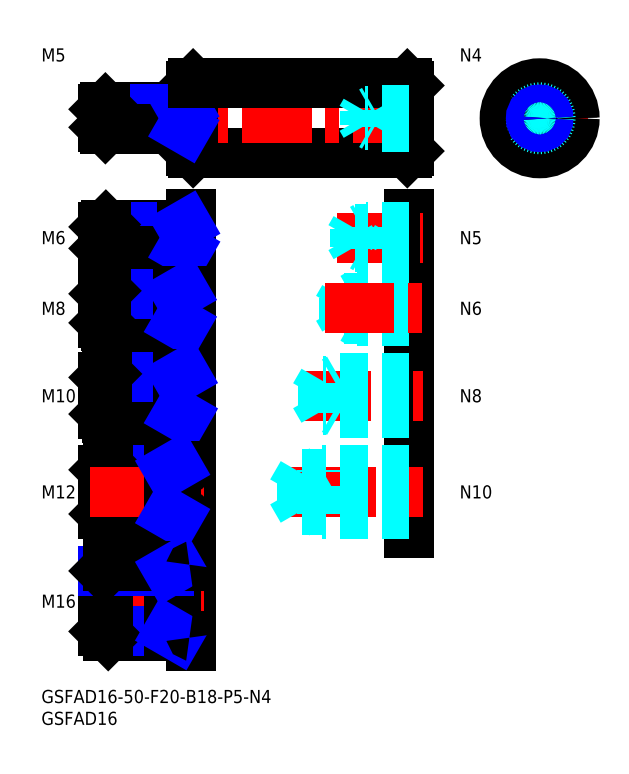
<metadata>
{"format":"dxf","ext":"dxf","renderer":"ezdxf+matplotlib","layout":"modelspace","background":"white","min_lineweight":24,"dpi":150}
</metadata>
<code>
0
SECTION
2
ENTITIES
0
LINE
8
MSM_CONTINUOUS
10
34.21
20
123.3
30
0
11
34.21
21
138.3
31
0
0
INSERT
8
MSM_CONTINUOUS
2
*U39
10
0
20
0
30
0
0
INSERT
8
MSM_CONTINUOUS
2
*U40
10
0
20
0
30
0
0
LINE
8
MSM_CONTINUOUS
10
34.71
20
122.8
30
0
11
83.71
21
122.8
31
0
0
LINE
8
MSM_CONTINUOUS
10
84.21
20
123.3
30
0
11
84.21
21
138.3
31
0
0
LINE
8
MSM_CENTER
10
87.21
20
130.8
30
0
11
11.21
21
130.8
31
0
0
LINE
8
MSM_CONTINUOUS
10
34.71
20
122.8
30
0
11
34.71
21
138.8
31
0
0
LINE
8
MSM_CONTINUOUS
10
83.71
20
122.8
30
0
11
83.71
21
138.8
31
0
0
LINE
8
MSM_CONTINUOUS
10
34.71
20
138.8
30
0
11
34.21
21
138.3
31
0
0
LINE
8
MSM_CONTINUOUS
10
83.71
20
122.8
30
0
11
84.21
21
123.3
31
0
0
LINE
8
MSM_CONTINUOUS
10
34.71
20
122.8
30
0
11
34.21
21
123.3
31
0
0
LINE
8
MSM_CONTINUOUS
10
83.71
20
138.8
30
0
11
84.21
21
138.3
31
0
0
LINE
8
MSM_CENTER
10
125
20
130.8
30
0
11
103
21
130.8
31
0
0
LINE
8
MSM_CENTER
10
114
20
119.8
30
0
11
114
21
141.8
31
0
0
CIRCLE
8
MSM_CONTINUOUS
10
114
20
130.8
30
0
40
8
0
CIRCLE
8
MSM_CONTINUOUS
10
114
20
130.8
30
0
40
7.5
0
CIRCLE
8
MSM_DASHED
10
114
20
130.8
30
0
40
2.5
0
CIRCLE
8
MSM_DASHED
10
114
20
130.8
30
0
40
2.067
0
TEXT
8
MSM_PART_NUMBER
10
1.42e-14
20
143.8
30
0
40
3
1
M5
0
ARC
8
MSM_CONTINUOUS
10
33.91
20
133.6
30
0
40
0.3
50
270
51
0
0
LINE
8
MSM_CONTINUOUS
10
32.21
20
128.3
30
0
11
32.21
21
133.3
31
0
0
ARC
8
MSM_CONTINUOUS
10
33.91
20
128
30
0
40
0.3
50
0
51
90
0
LINE
8
MSM_CONTINUOUS
10
33.91
20
133.3
30
0
11
14.65
21
133.3
31
0
0
LINE
8
MSM_NARROW
10
32.21
20
132.8
30
0
11
14.21
21
132.8
31
0
0
LINE
8
MSM_NARROW
10
32.21
20
128.7
30
0
11
14.21
21
128.7
31
0
0
LINE
8
MSM_CONTINUOUS
10
33.91
20
128.3
30
0
11
14.65
21
128.3
31
0
0
LINE
8
MSM_CONTINUOUS
10
14.21
20
128.7
30
0
11
14.21
21
132.8
31
0
0
LINE
8
MSM_CONTINUOUS
10
14.21
20
132.8
30
0
11
14.65
21
133.3
31
0
0
LINE
8
MSM_CONTINUOUS
10
14.65
20
133.3
30
0
11
14.65
21
128.3
31
0
0
LINE
8
MSM_CONTINUOUS
10
14.65
20
128.3
30
0
11
14.21
21
128.7
31
0
0
LINE
8
MSM_NARROW
10
32.96
20
133.3
30
0
11
32.21
21
132.8
31
0
0
LINE
8
MSM_NARROW
10
32.96
20
128.3
30
0
11
32.21
21
128.7
31
0
0
LINE
8
MSM_CONTINUOUS
10
34.71
20
138.8
30
0
11
83.71
21
138.8
31
0
0
LINE
8
MSM_CENTER
10
37.21
20
103.5
30
0
11
11.21
21
103.5
31
0
0
LINE
8
MSM_CENTER
10
37.21
20
103.5
30
0
11
11.21
21
103.5
31
0
0
LINE
8
MSM_CONTINUOUS
10
34.21
20
10
30
0
11
34.21
21
108.8
31
0
0
LINE
8
MSM_CONTINUOUS
10
33.91
20
106.5
30
0
11
14.76
21
106.5
31
0
0
LINE
8
MSM_NARROW
10
32.21
20
105.9
30
0
11
14.21
21
105.9
31
0
0
LINE
8
MSM_NARROW
10
32.21
20
101
30
0
11
14.21
21
101
31
0
0
LINE
8
MSM_CONTINUOUS
10
33.91
20
100.5
30
0
11
14.76
21
100.5
31
0
0
LINE
8
MSM_CONTINUOUS
10
14.21
20
105.9
30
0
11
14.21
21
101
31
0
0
LINE
8
MSM_CONTINUOUS
10
14.21
20
105.9
30
0
11
14.76
21
106.5
31
0
0
LINE
8
MSM_CONTINUOUS
10
14.76
20
106.5
30
0
11
14.76
21
100.5
31
0
0
LINE
8
MSM_CONTINUOUS
10
14.76
20
100.5
30
0
11
14.21
21
101
31
0
0
LINE
8
MSM_CENTER
10
37.21
20
87.3
30
0
11
11.21
21
87.3
31
0
0
LINE
8
MSM_CONTINUOUS
10
32.21
20
100.5
30
0
11
32.21
21
106.5
31
0
0
ARC
8
MSM_CONTINUOUS
10
33.91
20
100.2
30
0
40
0.3
50
0
51
90
0
ARC
8
MSM_CONTINUOUS
10
33.91
20
106.8
30
0
40
0.3
50
270
51
0
0
LINE
8
MSM_NARROW
10
33.15
20
100.5
30
0
11
32.21
21
101
31
0
0
LINE
8
MSM_NARROW
10
33.15
20
106.5
30
0
11
32.21
21
105.9
31
0
0
TEXT
8
MSM_PART_NUMBER
10
1.42e-14
20
102
30
0
40
3
1
M6
0
LINE
8
MSM_CENTER
10
11.21
20
67.3
30
0
11
37.21
21
67.3
31
0
0
LINE
8
MSM_NARROW
10
31.21
20
83.98
30
0
11
14.21
21
83.98
31
0
0
LINE
8
MSM_CONTINUOUS
10
33.91
20
83.3
30
0
11
14.89
21
83.3
31
0
0
LINE
8
MSM_CONTINUOUS
10
33.91
20
91.3
30
0
11
14.89
21
91.3
31
0
0
LINE
8
MSM_NARROW
10
31.21
20
90.62
30
0
11
14.21
21
90.62
31
0
0
LINE
8
MSM_CONTINUOUS
10
14.21
20
83.98
30
0
11
14.21
21
90.62
31
0
0
LINE
8
MSM_CONTINUOUS
10
14.21
20
83.98
30
0
11
14.89
21
83.3
31
0
0
LINE
8
MSM_CONTINUOUS
10
14.89
20
83.3
30
0
11
14.89
21
91.3
31
0
0
LINE
8
MSM_CONTINUOUS
10
14.89
20
91.3
30
0
11
14.21
21
90.62
31
0
0
LINE
8
MSM_CONTINUOUS
10
31.21
20
83.3
30
0
11
31.21
21
91.3
31
0
0
ARC
8
MSM_CONTINUOUS
10
33.91
20
83
30
0
40
0.3
50
0
51
90
0
ARC
8
MSM_CONTINUOUS
10
33.91
20
91.6
30
0
40
0.3
50
270
51
0
0
LINE
8
MSM_NARROW
10
32.39
20
83.3
30
0
11
31.21
21
83.98
31
0
0
LINE
8
MSM_NARROW
10
32.39
20
91.3
30
0
11
31.21
21
90.62
31
0
0
TEXT
8
MSM_PART_NUMBER
10
7.1e-15
20
85.8
30
0
40
3
1
M8
0
LINE
8
MSM_NARROW
10
31.21
20
63.11
30
0
11
14.21
21
63.11
31
0
0
LINE
8
MSM_CONTINUOUS
10
33.91
20
62.3
30
0
11
15.03
21
62.3
31
0
0
LINE
8
MSM_CONTINUOUS
10
33.91
20
72.3
30
0
11
15.03
21
72.3
31
0
0
LINE
8
MSM_NARROW
10
31.21
20
71.49
30
0
11
14.21
21
71.49
31
0
0
LINE
8
MSM_CONTINUOUS
10
14.21
20
63.11
30
0
11
14.21
21
71.49
31
0
0
LINE
8
MSM_CONTINUOUS
10
14.21
20
63.11
30
0
11
15.03
21
62.3
31
0
0
LINE
8
MSM_CONTINUOUS
10
15.03
20
62.3
30
0
11
15.03
21
72.3
31
0
0
LINE
8
MSM_CONTINUOUS
10
15.03
20
72.3
30
0
11
14.21
21
71.49
31
0
0
LINE
8
MSM_CONTINUOUS
10
31.21
20
62.3
30
0
11
31.21
21
72.3
31
0
0
ARC
8
MSM_CONTINUOUS
10
33.91
20
72.6
30
0
40
0.3
50
270
51
0
0
ARC
8
MSM_CONTINUOUS
10
33.91
20
62
30
0
40
0.3
50
0
51
90
0
LINE
8
MSM_NARROW
10
32.62
20
72.3
30
0
11
31.21
21
71.49
31
0
0
LINE
8
MSM_NARROW
10
32.62
20
62.3
30
0
11
31.21
21
63.11
31
0
0
TEXT
8
MSM_PART_NUMBER
10
1.42e-14
20
65.8
30
0
40
3
1
M10
0
LINE
8
MSM_NARROW
10
29.21
20
40.25
30
0
11
14.21
21
40.25
31
0
0
LINE
8
MSM_CONTINUOUS
10
33.91
20
39.3
30
0
11
15.16
21
39.3
31
0
0
LINE
8
MSM_CONTINUOUS
10
33.91
20
51.3
30
0
11
15.16
21
51.3
31
0
0
LINE
8
MSM_NARROW
10
29.21
20
50.35
30
0
11
14.21
21
50.35
31
0
0
LINE
8
MSM_CONTINUOUS
10
14.21
20
40.25
30
0
11
14.21
21
50.35
31
0
0
LINE
8
MSM_CONTINUOUS
10
14.21
20
50.35
30
0
11
15.16
21
51.3
31
0
0
LINE
8
MSM_CONTINUOUS
10
15.16
20
51.3
30
0
11
15.16
21
39.3
31
0
0
LINE
8
MSM_CONTINUOUS
10
15.16
20
39.3
30
0
11
14.21
21
40.25
31
0
0
LINE
8
MSM_CENTER
10
11.21
20
45.3
30
0
11
37.21
21
45.3
31
0
0
LINE
8
MSM_CONTINUOUS
10
29.21
20
39.3
30
0
11
29.21
21
51.3
31
0
0
ARC
8
MSM_CONTINUOUS
10
33.91
20
51.6
30
0
40
0.3
50
270
51
0
0
ARC
8
MSM_CONTINUOUS
10
33.91
20
39
30
0
40
0.3
50
0
51
90
0
LINE
8
MSM_NARROW
10
30.85
20
51.3
30
0
11
29.21
21
50.35
31
0
0
LINE
8
MSM_NARROW
10
30.85
20
39.3
30
0
11
29.21
21
40.25
31
0
0
TEXT
8
MSM_PART_NUMBER
10
1.07e-14
20
43.8
30
0
40
3
1
M12
0
LINE
8
MSM_CENTER
10
11.21
20
20.3
30
0
11
37.21
21
20.3
31
0
0
LINE
8
MSM_CONTINUOUS
10
33.91
20
12.3
30
0
11
15.3
21
12.3
31
0
0
LINE
8
MSM_NARROW
10
29.21
20
13.38
30
0
11
14.21
21
13.38
31
0
0
LINE
8
MSM_CONTINUOUS
10
14.21
20
13.38
30
0
11
14.21
21
27.22
31
0
0
LINE
8
MSM_CONTINUOUS
10
14.21
20
13.38
30
0
11
15.3
21
12.3
31
0
0
LINE
8
MSM_CONTINUOUS
10
15.3
20
12.3
30
0
11
15.3
21
28.3
31
0
0
LINE
8
MSM_CONTINUOUS
10
29.21
20
12.3
30
0
11
29.21
21
28.3
31
0
0
LINE
8
MSM_NARROW
10
31.09
20
12.3
30
0
11
29.21
21
13.38
31
0
0
LINE
8
MSM_NARROW
10
29.21
20
27.22
30
0
11
14.21
21
27.22
31
0
0
LINE
8
MSM_CONTINUOUS
10
33.91
20
28.3
30
0
11
15.3
21
28.3
31
0
0
LINE
8
MSM_CONTINUOUS
10
15.3
20
28.3
30
0
11
14.21
21
27.22
31
0
0
LINE
8
MSM_NARROW
10
31.09
20
28.3
30
0
11
29.21
21
27.22
31
0
0
ARC
8
MSM_CONTINUOUS
10
33.91
20
28.6
30
0
40
0.3
50
270
51
0
0
ARC
8
MSM_CONTINUOUS
10
33.91
20
12
30
0
40
0.3
50
0
51
90
0
TEXT
8
MSM_PART_NUMBER
10
2.84e-14
20
18.8
30
0
40
3
1
M16
0
LINE
8
MSM_CONTINUOUS
10
84.21
20
108.8
30
0
11
84.21
21
35.8
31
0
0
LINE
8
MSM_CENTER
10
67.62
20
103.5
30
0
11
87.21
21
103.5
31
0
0
LINE
8
MSM_DASHED
10
84.21
20
101.4
30
0
11
71.81
21
101.4
31
0
0
LINE
8
MSM_DASHED
10
84.21
20
101
30
0
11
74.21
21
101
31
0
0
LINE
8
MSM_DASHED
10
71.81
20
101.4
30
0
11
71.81
21
105.5
31
0
0
LINE
8
MSM_DASHED
10
71.81
20
101.4
30
0
11
70.62
21
103.5
31
0
0
LINE
8
MSM_DASHED
10
74.21
20
101
30
0
11
73.46
21
101.4
31
0
0
LINE
8
MSM_DASHED
10
84.21
20
106
30
0
11
74.21
21
106
31
0
0
LINE
8
MSM_DASHED
10
84.21
20
105.5
30
0
11
71.81
21
105.5
31
0
0
LINE
8
MSM_DASHED
10
71.81
20
105.5
30
0
11
70.62
21
103.5
31
0
0
LINE
8
MSM_DASHED
10
74.21
20
101
30
0
11
74.21
21
106
31
0
0
LINE
8
MSM_DASHED
10
74.21
20
106
30
0
11
73.46
21
105.5
31
0
0
LINE
8
MSM_DASHED
10
84.21
20
84.84
30
0
11
69.21
21
84.84
31
0
0
LINE
8
MSM_DASHED
10
84.21
20
84.3
30
0
11
72.21
21
84.3
31
0
0
LINE
8
MSM_DASHED
10
69.21
20
84.84
30
0
11
69.21
21
89.76
31
0
0
LINE
8
MSM_DASHED
10
72.21
20
84.3
30
0
11
72.21
21
90.3
31
0
0
LINE
8
MSM_DASHED
10
69.21
20
84.84
30
0
11
67.79
21
87.3
31
0
0
LINE
8
MSM_DASHED
10
72.21
20
84.3
30
0
11
71.28
21
84.84
31
0
0
LINE
8
MSM_DASHED
10
84.21
20
89.76
30
0
11
69.21
21
89.76
31
0
0
LINE
8
MSM_DASHED
10
69.21
20
89.76
30
0
11
67.79
21
87.3
31
0
0
LINE
8
MSM_DASHED
10
84.21
20
90.3
30
0
11
72.21
21
90.3
31
0
0
LINE
8
MSM_DASHED
10
72.21
20
90.3
30
0
11
71.28
21
89.76
31
0
0
LINE
8
MSM_CENTER
10
64.79
20
87.3
30
0
11
87.21
21
87.3
31
0
0
TEXT
8
MSM_PART_NUMBER
10
95.68
20
102
30
0
40
3
1
N5
0
TEXT
8
MSM_PART_NUMBER
10
95.68
20
85.8
30
0
40
3
1
N6
0
LINE
8
MSM_CENTER
10
59.54
20
67.3
30
0
11
87.21
21
67.3
31
0
0
LINE
8
MSM_DASHED
10
84.21
20
63.98
30
0
11
64.46
21
63.98
31
0
0
LINE
8
MSM_DASHED
10
84.21
20
63.3
30
0
11
68.21
21
63.3
31
0
0
LINE
8
MSM_DASHED
10
68.21
20
63.3
30
0
11
68.21
21
71.3
31
0
0
LINE
8
MSM_DASHED
10
68.21
20
63.3
30
0
11
67.04
21
63.98
31
0
0
LINE
8
MSM_DASHED
10
64.46
20
63.98
30
0
11
64.46
21
70.62
31
0
0
LINE
8
MSM_DASHED
10
64.46
20
63.98
30
0
11
62.54
21
67.3
31
0
0
LINE
8
MSM_DASHED
10
64.46
20
70.62
30
0
11
62.54
21
67.3
31
0
0
LINE
8
MSM_DASHED
10
84.21
20
71.3
30
0
11
68.21
21
71.3
31
0
0
LINE
8
MSM_DASHED
10
84.21
20
70.62
30
0
11
64.46
21
70.62
31
0
0
LINE
8
MSM_DASHED
10
68.21
20
71.3
30
0
11
67.04
21
70.62
31
0
0
TEXT
8
MSM_PART_NUMBER
10
95.68
20
65.8
30
0
40
3
1
N8
0
LINE
8
MSM_CENTER
10
54.3
20
45.3
30
0
11
87.21
21
45.3
31
0
0
LINE
8
MSM_DASHED
10
84.21
20
41.11
30
0
11
59.71
21
41.11
31
0
0
LINE
8
MSM_DASHED
10
84.21
20
40.3
30
0
11
64.21
21
40.3
31
0
0
LINE
8
MSM_DASHED
10
59.71
20
41.11
30
0
11
59.71
21
49.49
31
0
0
LINE
8
MSM_DASHED
10
64.21
20
40.3
30
0
11
64.21
21
50.3
31
0
0
LINE
8
MSM_DASHED
10
59.71
20
41.11
30
0
11
57.3
21
45.3
31
0
0
LINE
8
MSM_DASHED
10
64.21
20
40.3
30
0
11
62.81
21
41.11
31
0
0
LINE
8
MSM_DASHED
10
59.71
20
49.49
30
0
11
57.3
21
45.3
31
0
0
LINE
8
MSM_DASHED
10
84.21
20
50.3
30
0
11
64.21
21
50.3
31
0
0
LINE
8
MSM_DASHED
10
84.21
20
49.49
30
0
11
59.71
21
49.49
31
0
0
LINE
8
MSM_DASHED
10
64.21
20
50.3
30
0
11
62.81
21
49.49
31
0
0
TEXT
8
MSM_PART_NUMBER
10
95.68
20
43.8
30
0
40
3
1
N10
0
LINE
8
MSM_DASHED
10
84.21
20
129.1
30
0
11
74.11
21
129.1
31
0
0
LINE
8
MSM_DASHED
10
84.21
20
128.8
30
0
11
76.21
21
128.8
31
0
0
LINE
8
MSM_DASHED
10
74.11
20
129.1
30
0
11
74.11
21
132.4
31
0
0
LINE
8
MSM_DASHED
10
74.11
20
129.1
30
0
11
73.18
21
130.8
31
0
0
LINE
8
MSM_DASHED
10
76.21
20
128.8
30
0
11
75.56
21
129.1
31
0
0
LINE
8
MSM_DASHED
10
76.21
20
128.8
30
0
11
76.21
21
132.8
31
0
0
LINE
8
MSM_DASHED
10
84.21
20
132.8
30
0
11
76.21
21
132.8
31
0
0
LINE
8
MSM_DASHED
10
84.21
20
132.4
30
0
11
74.11
21
132.4
31
0
0
LINE
8
MSM_DASHED
10
74.11
20
132.4
30
0
11
73.18
21
130.8
31
0
0
LINE
8
MSM_DASHED
10
76.21
20
132.8
30
0
11
75.56
21
132.4
31
0
0
CIRCLE
8
MSM_CONTINUOUS
10
114
20
130.8
30
0
40
1.621
0
CIRCLE
8
MSM_NARROW
10
114
20
130.8
30
0
40
2
0
TEXT
8
MSM_PART_NUMBER
10
95.68
20
143.8
30
0
40
3
1
N4
0
ENDSEC
0
EOF

</code>
